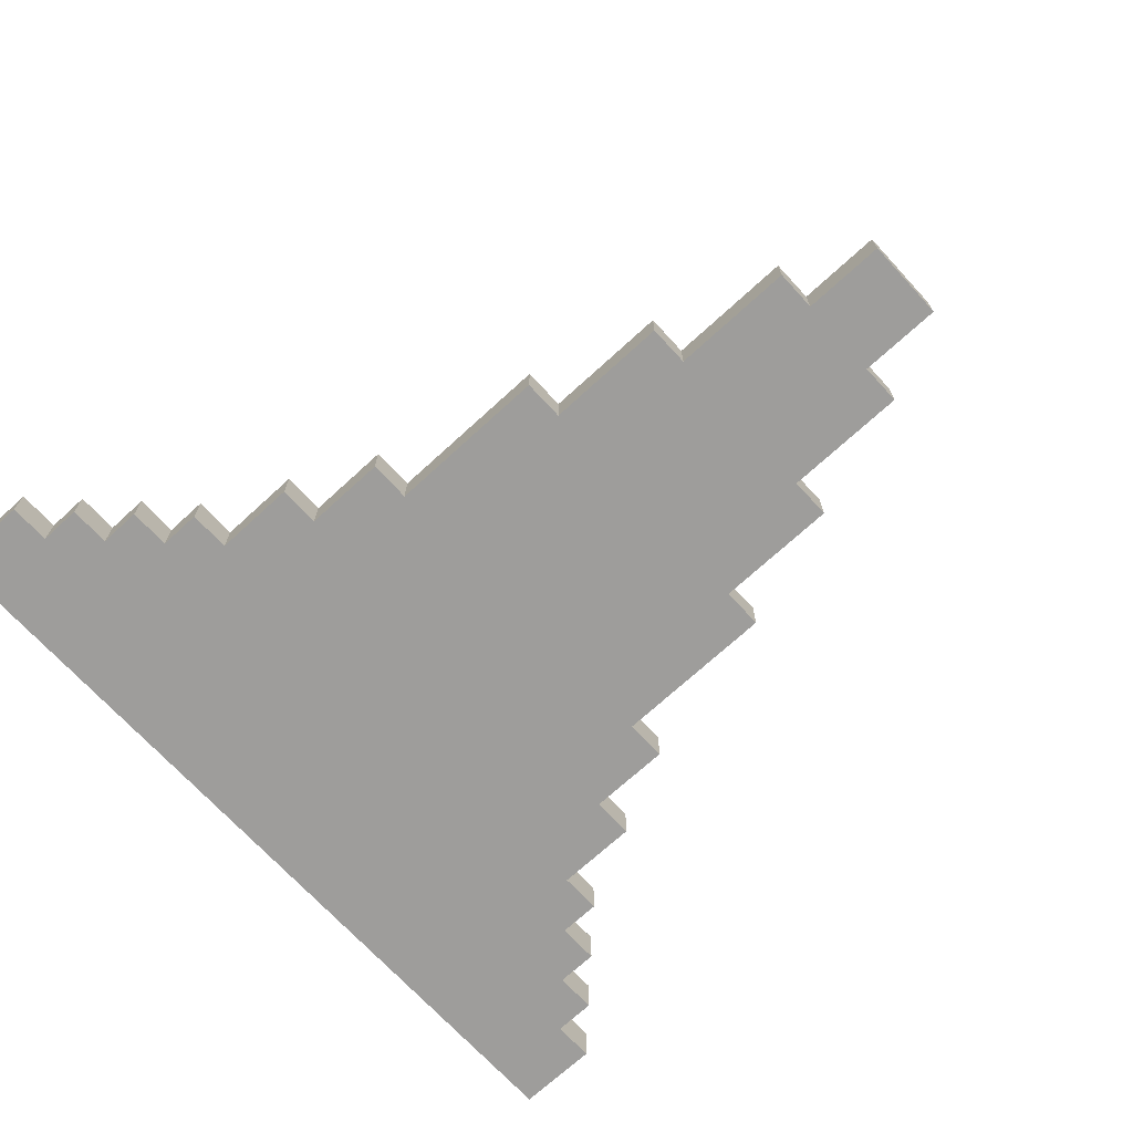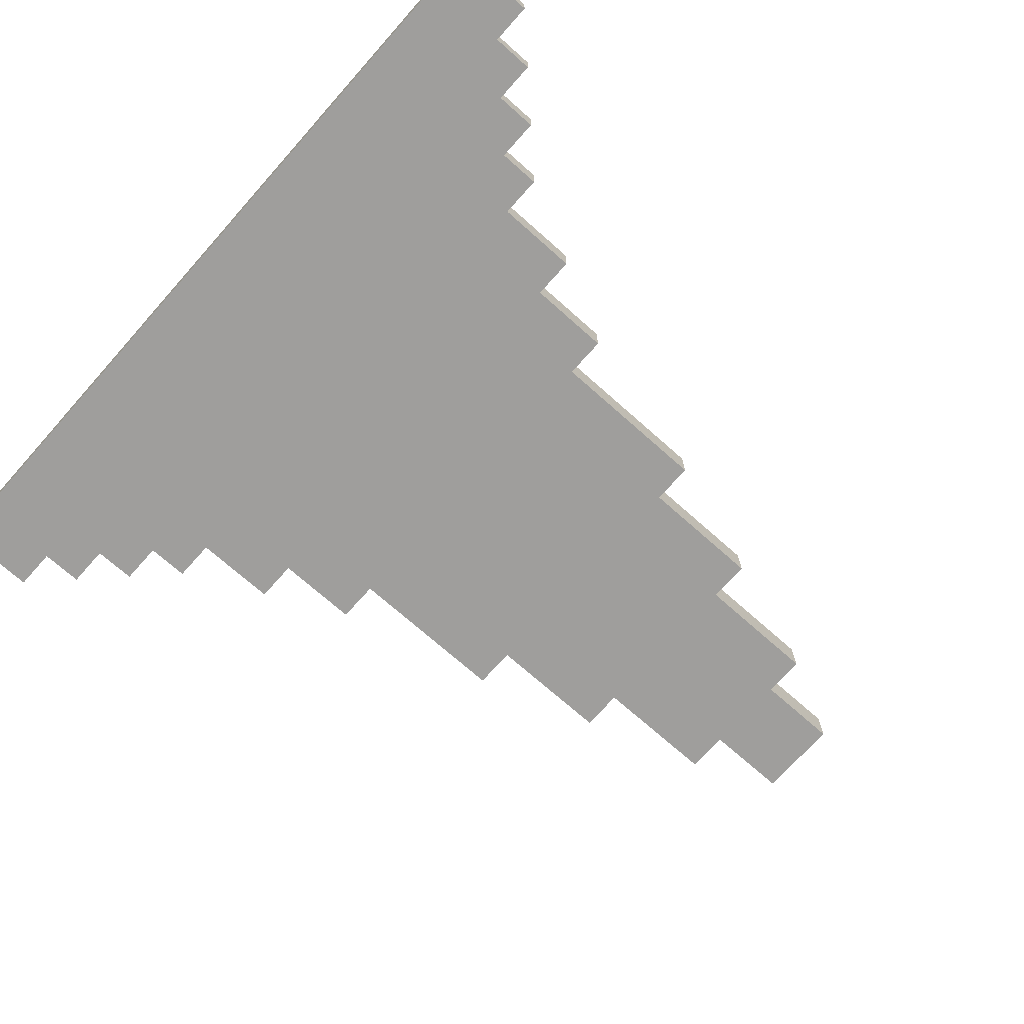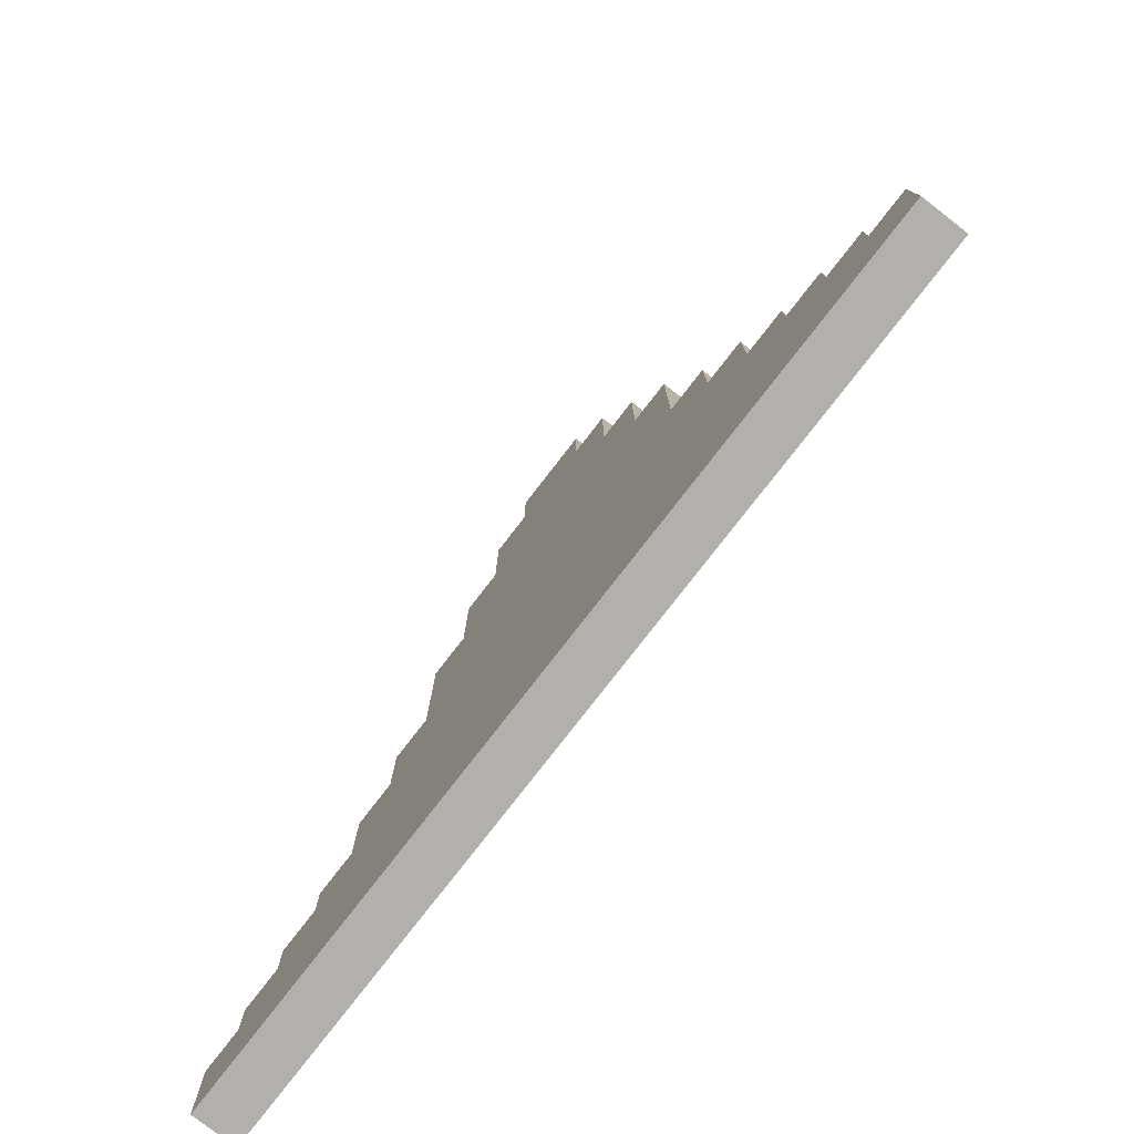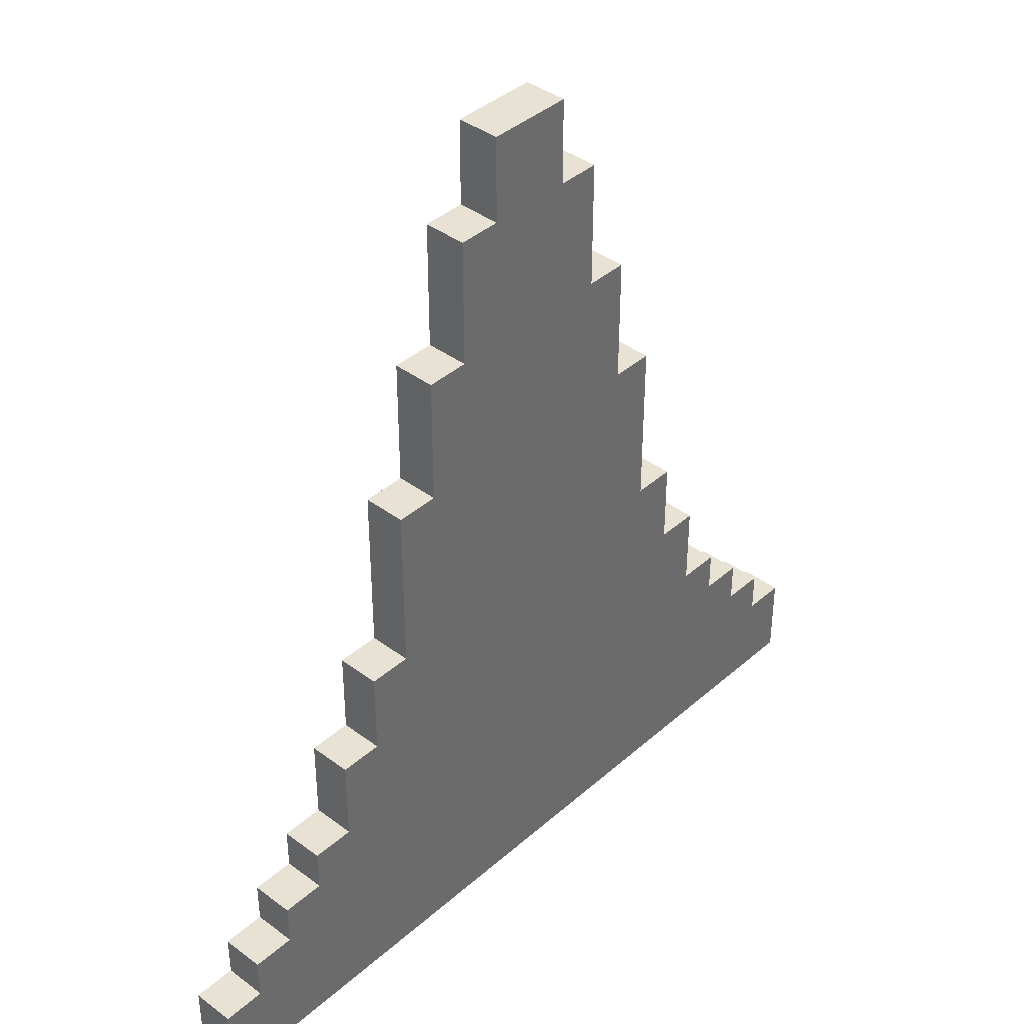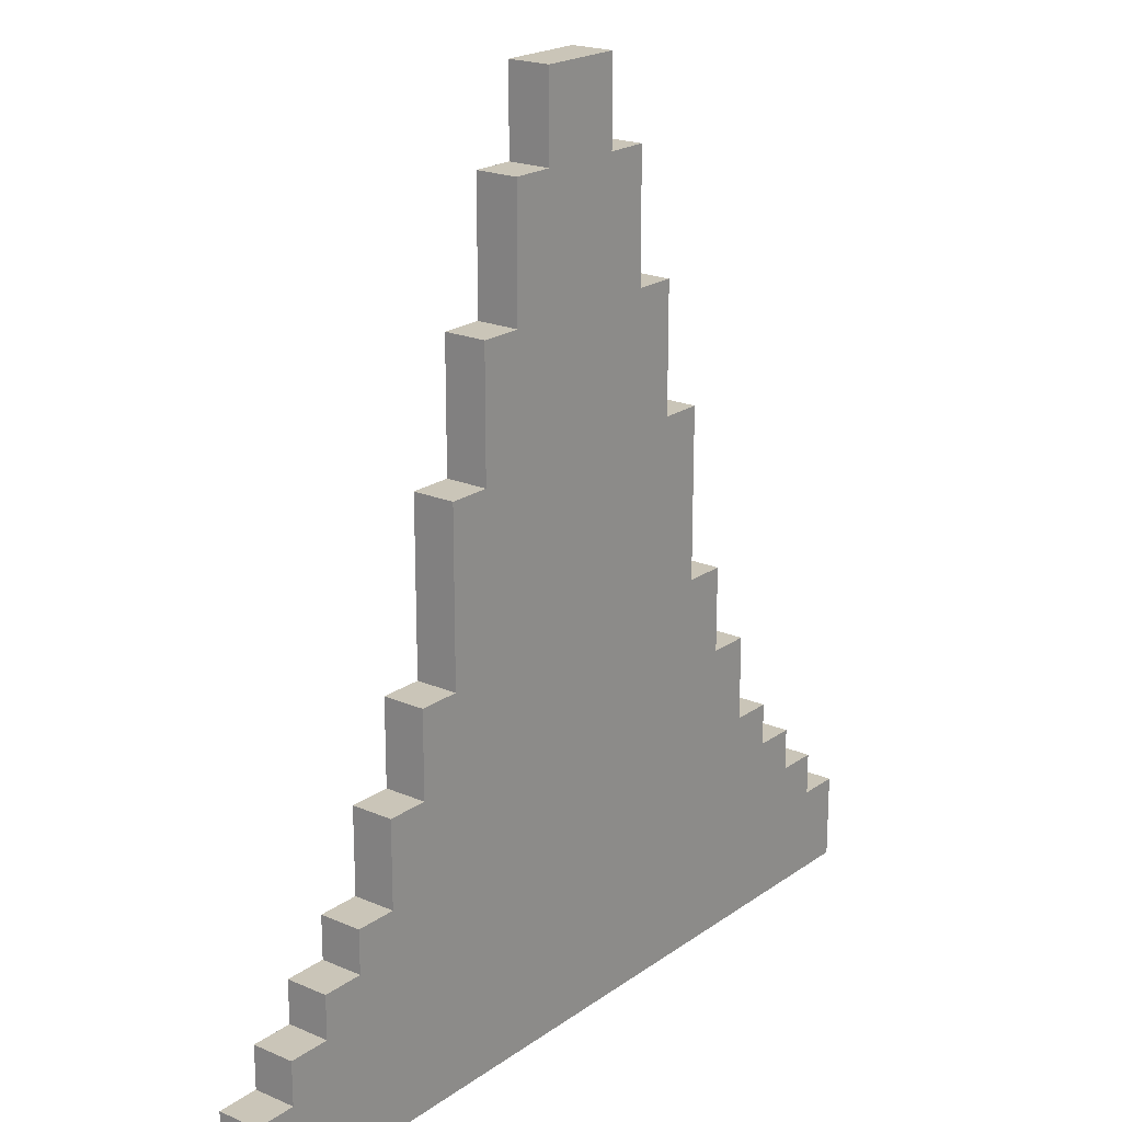
<metadata>
{"format":"obj","ext":"obj","renderer":"f3d","projection":"perspective","resolution":1024,"background":"white","views":[{"elev":-70.4,"azim":-47.4,"up":"+Y"},{"elev":-71.1,"azim":-131.7,"up":"+Y"},{"elev":-78.8,"azim":52.2,"up":"+Z"},{"elev":39.7,"azim":132.7,"up":"+Z"},{"elev":20.4,"azim":128.2,"up":"+Z"}]}
</metadata>
<code>
o
v -1 1.9 -0.9
v -1 1.9 -1.1
v -1 2 -0.9
v -1 2 -1.1
v -0.9 1.9 -0.8
v -0.9 1.9 -0.9
v -0.9 2 -0.8
v -0.9 2 -0.9
v -0.8 1.9 -0.7
v -0.8 1.9 -0.8
v -0.8 2 -0.7
v -0.8 2 -0.8
v -0.7 1.9 -0.6
v -0.7 1.9 -0.7
v -0.7 2 -0.6
v -0.7 2 -0.7
v -0.6 1.9 -0.4
v -0.6 1.9 -0.6
v -0.6 2 -0.4
v -0.6 2 -0.6
v -0.5 1.9 -0.2
v -0.5 1.9 -0.4
v -0.5 2 -0.2
v -0.5 2 -0.4
v -0.4 1.9 0.2
v -0.4 1.9 -0.2
v -0.4 2 0.2
v -0.4 2 -0.2
v -0.3 1.9 0.5
v -0.3 1.9 0.2
v -0.3 2 0.5
v -0.3 2 0.2
v -0.2 1.9 0.8
v -0.2 1.9 0.5
v -0.2 2 0.8
v -0.2 2 0.5
v -0.1 1.9 1
v -0.1 1.9 0.8
v -0.1 2 1
v -0.1 2 0.8
v 0.1 1.9 1
v 0.1 1.9 0.8
v 0.1 2 1
v 0.1 2 0.8
v 0.2 1.9 0.8
v 0.2 1.9 0.5
v 0.2 2 0.8
v 0.2 2 0.5
v 0.3 1.9 0.5
v 0.3 1.9 0.2
v 0.3 2 0.5
v 0.3 2 0.2
v 0.4 1.9 0.2
v 0.4 1.9 -0.2
v 0.4 2 0.2
v 0.4 2 -0.2
v 0.5 1.9 -0.2
v 0.5 1.9 -0.4
v 0.5 2 -0.2
v 0.5 2 -0.4
v 0.6 1.9 -0.4
v 0.6 1.9 -0.6
v 0.6 2 -0.4
v 0.6 2 -0.6
v 0.7 1.9 -0.6
v 0.7 1.9 -0.7
v 0.7 2 -0.6
v 0.7 2 -0.7
v 0.8 1.9 -0.7
v 0.8 1.9 -0.8
v 0.8 2 -0.7
v 0.8 2 -0.8
v 0.9 1.9 -0.8
v 0.9 1.9 -0.9
v 0.9 2 -0.8
v 0.9 2 -0.9
v 1 1.9 -0.9
v 1 1.9 -1.1
v 1 2 -0.9
v 1 2 -1.1
v -0.1 1.9 1
v -0.1 2 1
v 0.1 1.9 1
v 0.1 2 1
v -0.2 1.9 0.8
v -0.2 2 0.8
v -0.1 1.9 0.8
v -0.1 2 0.8
v 0.1 1.9 0.8
v 0.1 2 0.8
v 0.2 1.9 0.8
v 0.2 2 0.8
v -0.3 1.9 0.5
v -0.3 2 0.5
v -0.2 1.9 0.5
v -0.2 2 0.5
v 0.2 1.9 0.5
v 0.2 2 0.5
v 0.3 1.9 0.5
v 0.3 2 0.5
v -0.4 1.9 0.2
v -0.4 2 0.2
v -0.3 1.9 0.2
v -0.3 2 0.2
v 0.3 1.9 0.2
v 0.3 2 0.2
v 0.4 1.9 0.2
v 0.4 2 0.2
v -0.5 1.9 -0.2
v -0.5 2 -0.2
v -0.4 1.9 -0.2
v -0.4 2 -0.2
v 0.4 1.9 -0.2
v 0.4 2 -0.2
v 0.5 1.9 -0.2
v 0.5 2 -0.2
v -0.6 1.9 -0.4
v -0.6 2 -0.4
v -0.5 1.9 -0.4
v -0.5 2 -0.4
v 0.5 1.9 -0.4
v 0.5 2 -0.4
v 0.6 1.9 -0.4
v 0.6 2 -0.4
v -0.7 1.9 -0.6
v -0.7 2 -0.6
v -0.6 1.9 -0.6
v -0.6 2 -0.6
v 0.6 1.9 -0.6
v 0.6 2 -0.6
v 0.7 1.9 -0.6
v 0.7 2 -0.6
v -0.8 1.9 -0.7
v -0.8 2 -0.7
v -0.7 1.9 -0.7
v -0.7 2 -0.7
v 0.7 1.9 -0.7
v 0.7 2 -0.7
v 0.8 1.9 -0.7
v 0.8 2 -0.7
v -0.9 1.9 -0.8
v -0.9 2 -0.8
v -0.8 1.9 -0.8
v -0.8 2 -0.8
v 0.8 1.9 -0.8
v 0.8 2 -0.8
v 0.9 1.9 -0.8
v 0.9 2 -0.8
v -1 1.9 -0.9
v -1 2 -0.9
v -0.9 1.9 -0.9
v -0.9 2 -0.9
v 0.9 1.9 -0.9
v 0.9 2 -0.9
v 1 1.9 -0.9
v 1 2 -0.9
v -1 1.9 -1.1
v -1 2 -1.1
v 1 1.9 -1.1
v 1 2 -1.1
v -0.1 1.9 1
v 0.1 1.9 1
v -0.2 1.9 0.8
v -0.1 1.9 0.8
v 0.1 1.9 0.8
v 0.2 1.9 0.8
v -0.1 1.9 0.7
v 0.1 1.9 0.7
v -0.3 1.9 0.5
v -0.2 1.9 0.5
v 0.2 1.9 0.5
v 0.3 1.9 0.5
v -0.2 1.9 0.4
v -0.1 1.9 0.4
v 0.1 1.9 0.4
v 0.2 1.9 0.4
v -0.4 1.9 0.2
v -0.3 1.9 0.2
v 0.3 1.9 0.2
v 0.4 1.9 0.2
v -0.3 1.9 0.1
v -0.2 1.9 0.1
v 0.2 1.9 0.1
v 0.3 1.9 0.1
v -0.2 1.9 -0.1
v -0.1 1.9 -0.1
v 0.1 1.9 -0.1
v 0.2 1.9 -0.1
v -0.5 1.9 -0.2
v -0.4 1.9 -0.2
v 0.4 1.9 -0.2
v 0.5 1.9 -0.2
v -0.4 1.9 -0.3
v -0.3 1.9 -0.3
v 0.3 1.9 -0.3
v 0.4 1.9 -0.3
v -0.6 1.9 -0.4
v -0.5 1.9 -0.4
v -0.3 1.9 -0.4
v -0.2 1.9 -0.4
v 0.2 1.9 -0.4
v 0.3 1.9 -0.4
v 0.5 1.9 -0.4
v 0.6 1.9 -0.4
v -0.5 1.9 -0.5
v -0.4 1.9 -0.5
v -0.3 1.9 -0.5
v 0.3 1.9 -0.5
v 0.4 1.9 -0.5
v 0.5 1.9 -0.5
v -0.7 1.9 -0.6
v -0.6 1.9 -0.6
v 0.6 1.9 -0.6
v 0.7 1.9 -0.6
v -0.8 1.9 -0.7
v -0.7 1.9 -0.7
v -0.6 1.9 -0.7
v -0.5 1.9 -0.7
v -0.3 1.9 -0.7
v 0.3 1.9 -0.7
v 0.5 1.9 -0.7
v 0.6 1.9 -0.7
v 0.7 1.9 -0.7
v 0.8 1.9 -0.7
v -0.9 1.9 -0.8
v -0.8 1.9 -0.8
v -0.7 1.9 -0.8
v -0.6 1.9 -0.8
v -0.3 1.9 -0.8
v -0.1 1.9 -0.8
v 0.1 1.9 -0.8
v 0.3 1.9 -0.8
v 0.6 1.9 -0.8
v 0.7 1.9 -0.8
v 0.8 1.9 -0.8
v 0.9 1.9 -0.8
v -1 1.9 -0.9
v -0.9 1.9 -0.9
v -0.8 1.9 -0.9
v -0.7 1.9 -0.9
v 0.7 1.9 -0.9
v 0.8 1.9 -0.9
v 0.9 1.9 -0.9
v 1 1.9 -0.9
v -0.8 1.9 -1
v -0.1 1.9 -1
v 0.1 1.9 -1
v 0.8 1.9 -1
v -1 1.9 -1.1
v 1 1.9 -1.1
v -0.1 2 1
v 0.1 2 1
v -0.2 2 0.8
v -0.1 2 0.8
v 0.1 2 0.8
v 0.2 2 0.8
v -0.1 2 0.7
v 0.1 2 0.7
v -0.3 2 0.5
v -0.2 2 0.5
v 0.2 2 0.5
v 0.3 2 0.5
v -0.2 2 0.4
v -0.1 2 0.4
v 0.1 2 0.4
v 0.2 2 0.4
v -0.4 2 0.2
v -0.3 2 0.2
v 0.3 2 0.2
v 0.4 2 0.2
v -0.3 2 0.1
v -0.2 2 0.1
v 0.2 2 0.1
v 0.3 2 0.1
v -0.2 2 -0.1
v -0.1 2 -0.1
v 0.1 2 -0.1
v 0.2 2 -0.1
v -0.5 2 -0.2
v -0.4 2 -0.2
v 0.4 2 -0.2
v 0.5 2 -0.2
v -0.4 2 -0.3
v -0.3 2 -0.3
v 0.3 2 -0.3
v 0.4 2 -0.3
v -0.6 2 -0.4
v -0.5 2 -0.4
v -0.3 2 -0.4
v -0.2 2 -0.4
v 0.2 2 -0.4
v 0.3 2 -0.4
v 0.5 2 -0.4
v 0.6 2 -0.4
v -0.5 2 -0.5
v -0.4 2 -0.5
v -0.3 2 -0.5
v 0.3 2 -0.5
v 0.4 2 -0.5
v 0.5 2 -0.5
v -0.7 2 -0.6
v -0.6 2 -0.6
v 0.6 2 -0.6
v 0.7 2 -0.6
v -0.8 2 -0.7
v -0.7 2 -0.7
v -0.6 2 -0.7
v -0.5 2 -0.7
v -0.3 2 -0.7
v 0.3 2 -0.7
v 0.5 2 -0.7
v 0.6 2 -0.7
v 0.7 2 -0.7
v 0.8 2 -0.7
v -0.9 2 -0.8
v -0.8 2 -0.8
v -0.7 2 -0.8
v -0.6 2 -0.8
v -0.3 2 -0.8
v -0.1 2 -0.8
v 0.1 2 -0.8
v 0.3 2 -0.8
v 0.6 2 -0.8
v 0.7 2 -0.8
v 0.8 2 -0.8
v 0.9 2 -0.8
v -1 2 -0.9
v -0.9 2 -0.9
v -0.8 2 -0.9
v -0.7 2 -0.9
v 0.7 2 -0.9
v 0.8 2 -0.9
v 0.9 2 -0.9
v 1 2 -0.9
v -0.8 2 -1
v -0.1 2 -1
v 0.1 2 -1
v 0.8 2 -1
v -1 2 -1.1
v 1 2 -1.1
f 3 2 1
f 4 2 3
f 7 6 5
f 8 6 7
f 11 10 9
f 12 10 11
f 15 14 13
f 16 14 15
f 19 18 17
f 20 18 19
f 23 22 21
f 24 22 23
f 27 26 25
f 28 26 27
f 31 30 29
f 32 30 31
f 35 34 33
f 36 34 35
f 39 38 37
f 40 38 39
f 41 42 43
f 43 42 44
f 45 46 47
f 47 46 48
f 49 50 51
f 51 50 52
f 53 54 55
f 55 54 56
f 57 58 59
f 59 58 60
f 61 62 63
f 63 62 64
f 65 66 67
f 67 66 68
f 69 70 71
f 71 70 72
f 73 74 75
f 75 74 76
f 77 78 79
f 79 78 80
f 83 82 81
f 84 82 83
f 87 86 85
f 88 86 87
f 91 90 89
f 92 90 91
f 95 94 93
f 96 94 95
f 99 98 97
f 100 98 99
f 103 102 101
f 104 102 103
f 107 106 105
f 108 106 107
f 111 110 109
f 112 110 111
f 115 114 113
f 116 114 115
f 119 118 117
f 120 118 119
f 123 122 121
f 124 122 123
f 127 126 125
f 128 126 127
f 131 130 129
f 132 130 131
f 135 134 133
f 136 134 135
f 139 138 137
f 140 138 139
f 143 142 141
f 144 142 143
f 147 146 145
f 148 146 147
f 151 150 149
f 152 150 151
f 155 154 153
f 156 154 155
f 157 158 159
f 159 158 160
f 164 162 161
f 165 162 164
f 167 164 163
f 167 166 165
f 167 165 164
f 168 166 167
f 170 167 163
f 171 166 168
f 173 170 169
f 173 167 170
f 174 168 167
f 174 167 173
f 175 172 171
f 175 168 174
f 175 171 168
f 176 172 175
f 178 173 169
f 179 172 176
f 181 178 177
f 181 173 178
f 182 174 173
f 182 173 181
f 183 180 179
f 183 176 175
f 183 179 176
f 184 180 183
f 185 174 182
f 185 182 181
f 186 175 174
f 186 174 185
f 187 184 183
f 187 175 186
f 187 183 175
f 188 184 187
f 190 181 177
f 191 180 184
f 193 190 189
f 193 181 190
f 194 185 181
f 194 181 193
f 195 184 188
f 195 192 191
f 195 191 184
f 196 192 195
f 198 193 189
f 199 185 194
f 199 194 193
f 200 186 185
f 200 185 199
f 200 187 186
f 200 188 187
f 201 196 195
f 201 188 200
f 201 195 188
f 202 196 201
f 203 192 196
f 205 198 197
f 205 193 198
f 206 199 193
f 206 193 205
f 207 200 199
f 207 199 206
f 207 201 200
f 207 202 201
f 208 196 202
f 208 202 207
f 209 204 203
f 209 196 208
f 209 203 196
f 210 204 209
f 212 205 197
f 213 204 210
f 216 212 211
f 217 205 212
f 217 212 216
f 218 208 207
f 218 205 217
f 218 207 206
f 218 206 205
f 218 209 208
f 218 210 209
f 219 210 218
f 220 210 219
f 221 214 213
f 221 210 220
f 221 213 210
f 222 214 221
f 223 214 222
f 226 217 216
f 226 216 215
f 227 217 226
f 228 219 218
f 228 217 227
f 228 218 217
f 229 220 219
f 229 219 228
f 230 220 229
f 231 220 230
f 232 221 220
f 232 220 231
f 232 222 221
f 233 224 223
f 233 222 232
f 233 223 222
f 234 224 233
f 235 224 234
f 238 227 226
f 238 226 225
f 239 227 238
f 240 228 227
f 240 227 239
f 240 229 228
f 240 230 229
f 241 232 231
f 241 236 235
f 241 235 234
f 241 234 233
f 241 233 232
f 242 236 241
f 243 236 242
f 245 239 238
f 245 240 239
f 245 238 237
f 246 230 240
f 246 240 245
f 246 231 230
f 247 242 241
f 247 231 246
f 247 241 231
f 248 244 243
f 248 242 247
f 248 243 242
f 249 245 237
f 249 247 246
f 249 248 247
f 249 246 245
f 250 244 248
f 250 248 249
f 251 252 254
f 254 252 255
f 253 254 257
f 255 256 257
f 254 255 257
f 257 256 258
f 253 257 260
f 258 256 261
f 259 260 263
f 260 257 263
f 257 258 264
f 263 257 264
f 261 262 265
f 264 258 265
f 258 261 265
f 265 262 266
f 259 263 268
f 266 262 269
f 267 268 271
f 268 263 271
f 263 264 272
f 271 263 272
f 269 270 273
f 265 266 273
f 266 269 273
f 273 270 274
f 272 264 275
f 271 272 275
f 264 265 276
f 275 264 276
f 273 274 277
f 276 265 277
f 265 273 277
f 277 274 278
f 267 271 280
f 274 270 281
f 279 280 283
f 280 271 283
f 271 275 284
f 283 271 284
f 278 274 285
f 281 282 285
f 274 281 285
f 285 282 286
f 279 283 288
f 284 275 289
f 283 284 289
f 275 276 290
f 289 275 290
f 276 277 290
f 277 278 290
f 285 286 291
f 290 278 291
f 278 285 291
f 291 286 292
f 286 282 293
f 287 288 295
f 288 283 295
f 283 289 296
f 295 283 296
f 289 290 297
f 296 289 297
f 290 291 297
f 291 292 297
f 292 286 298
f 297 292 298
f 293 294 299
f 298 286 299
f 286 293 299
f 299 294 300
f 287 295 302
f 300 294 303
f 301 302 306
f 302 295 307
f 306 302 307
f 297 298 308
f 307 295 308
f 296 297 308
f 295 296 308
f 298 299 308
f 299 300 308
f 308 300 309
f 309 300 310
f 303 304 311
f 310 300 311
f 300 303 311
f 311 304 312
f 312 304 313
f 306 307 316
f 305 306 316
f 316 307 317
f 308 309 318
f 317 307 318
f 307 308 318
f 309 310 319
f 318 309 319
f 319 310 320
f 320 310 321
f 310 311 322
f 321 310 322
f 311 312 322
f 313 314 323
f 322 312 323
f 312 313 323
f 323 314 324
f 324 314 325
f 316 317 328
f 315 316 328
f 328 317 329
f 317 318 330
f 329 317 330
f 318 319 330
f 319 320 330
f 321 322 331
f 325 326 331
f 324 325 331
f 323 324 331
f 322 323 331
f 331 326 332
f 332 326 333
f 328 329 335
f 329 330 335
f 327 328 335
f 330 320 336
f 335 330 336
f 320 321 336
f 331 332 337
f 336 321 337
f 321 331 337
f 333 334 338
f 337 332 338
f 332 333 338
f 327 335 339
f 336 337 339
f 337 338 339
f 335 336 339
f 338 334 340
f 339 338 340

</code>
